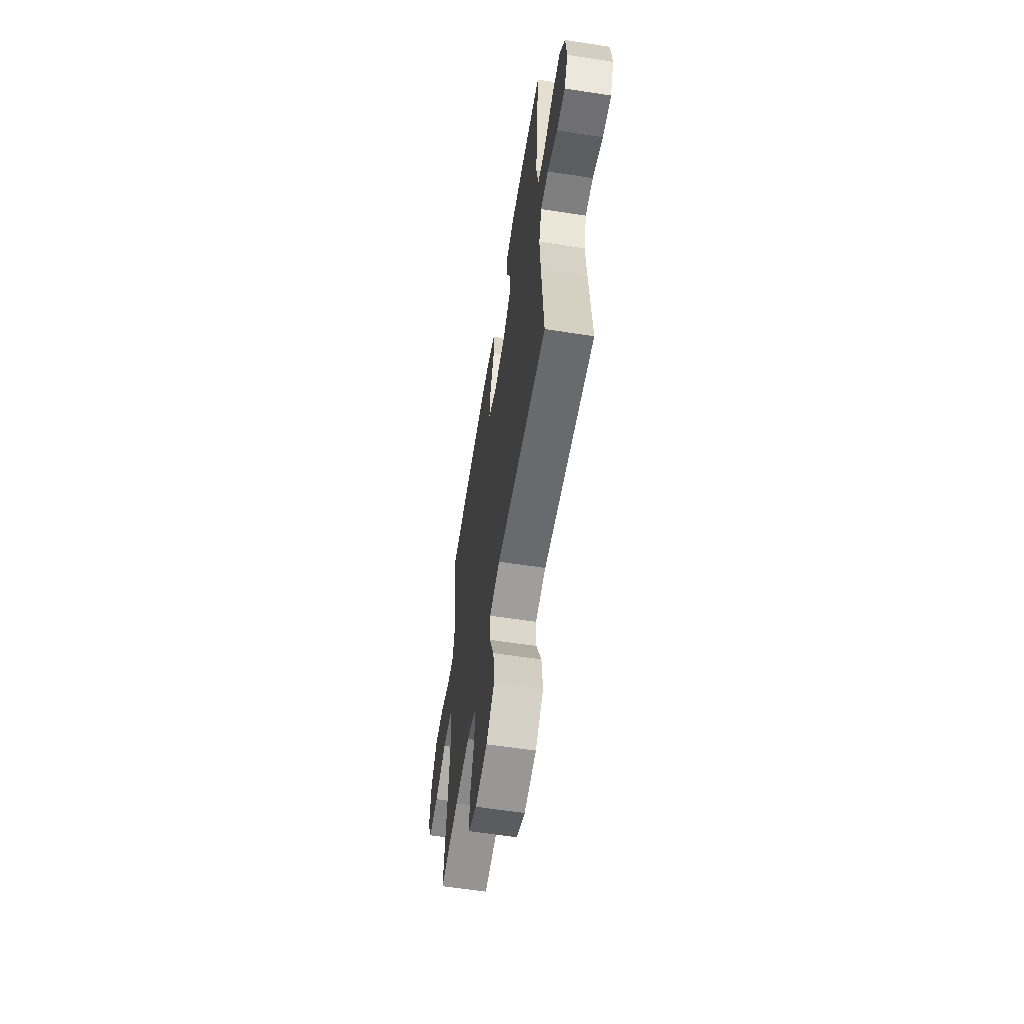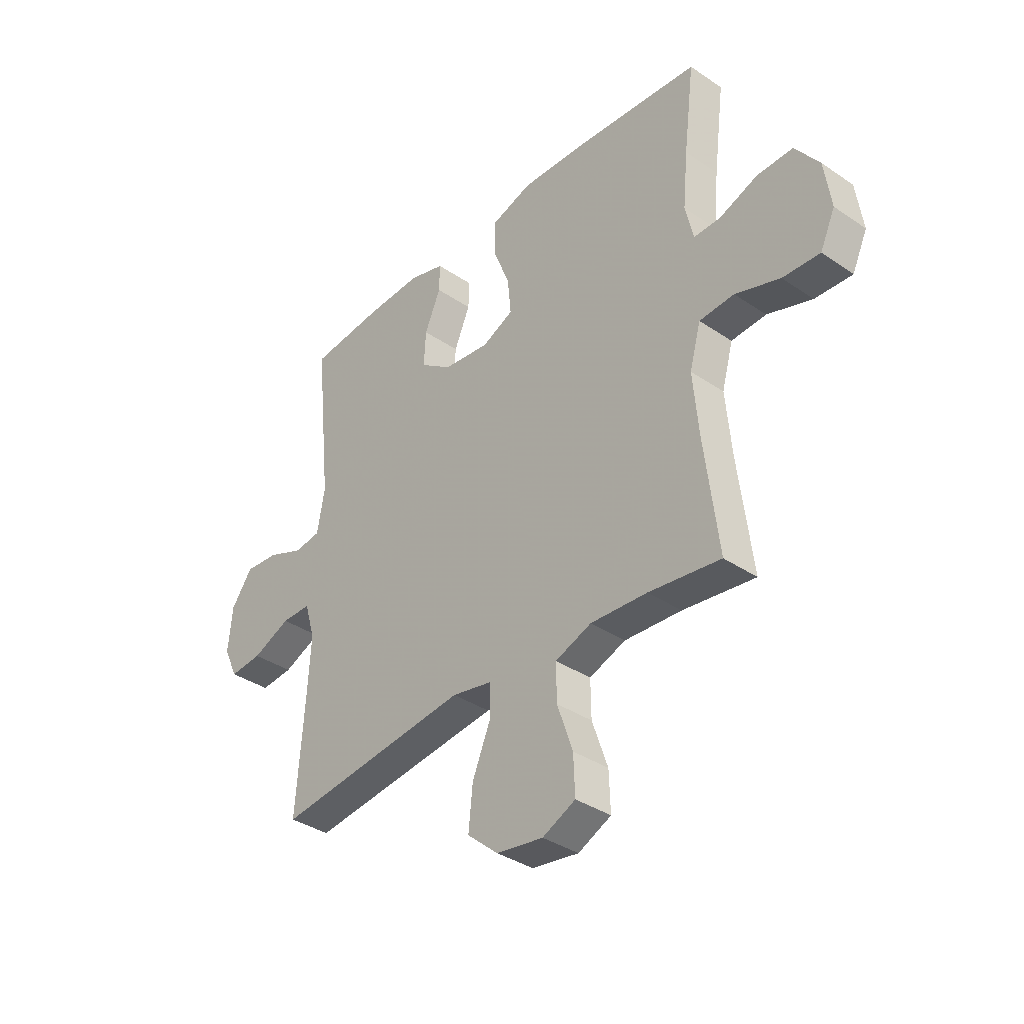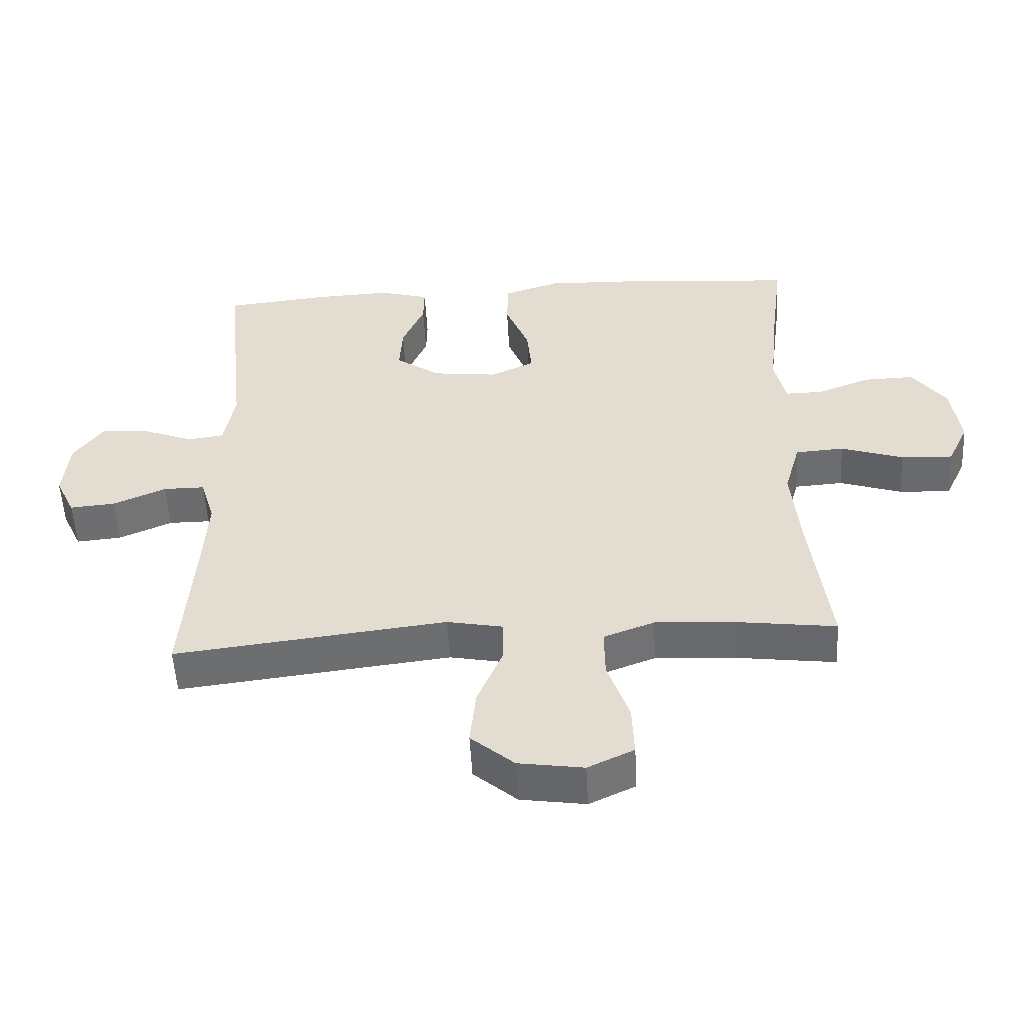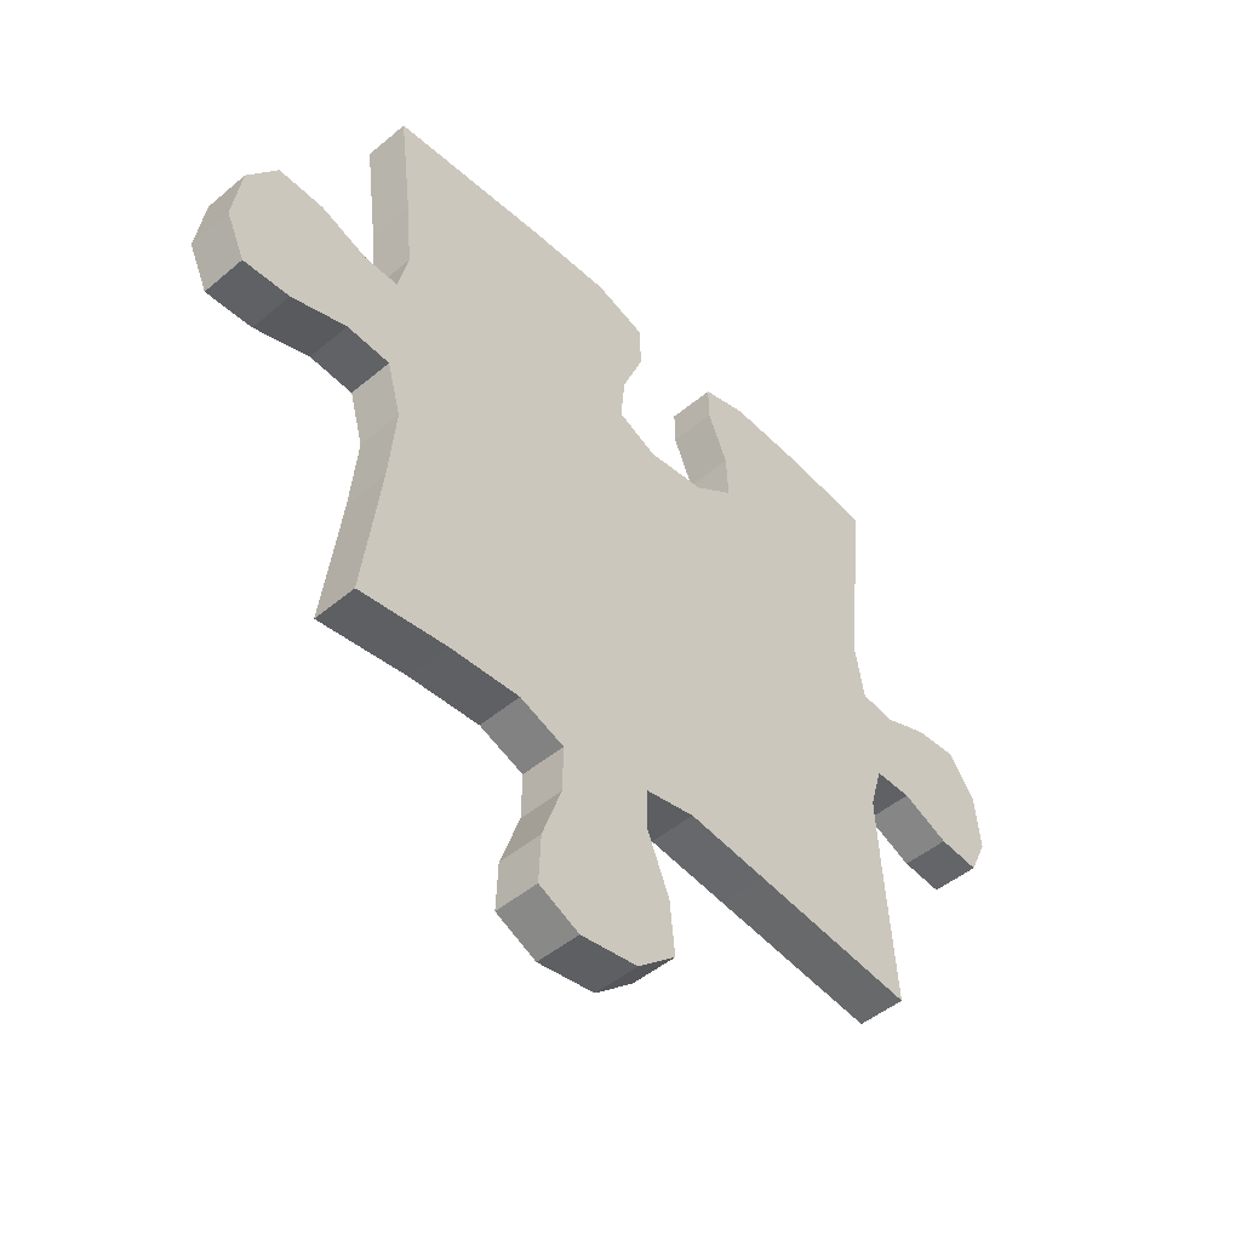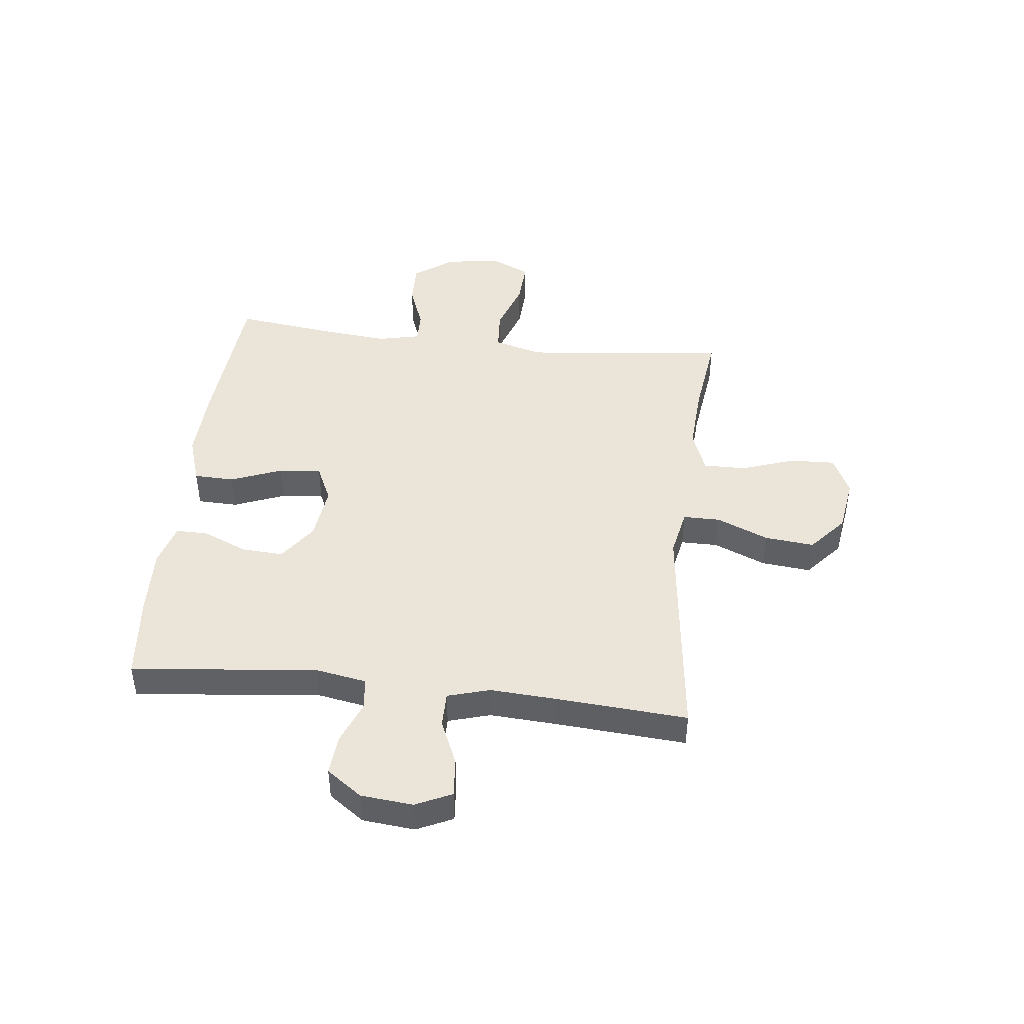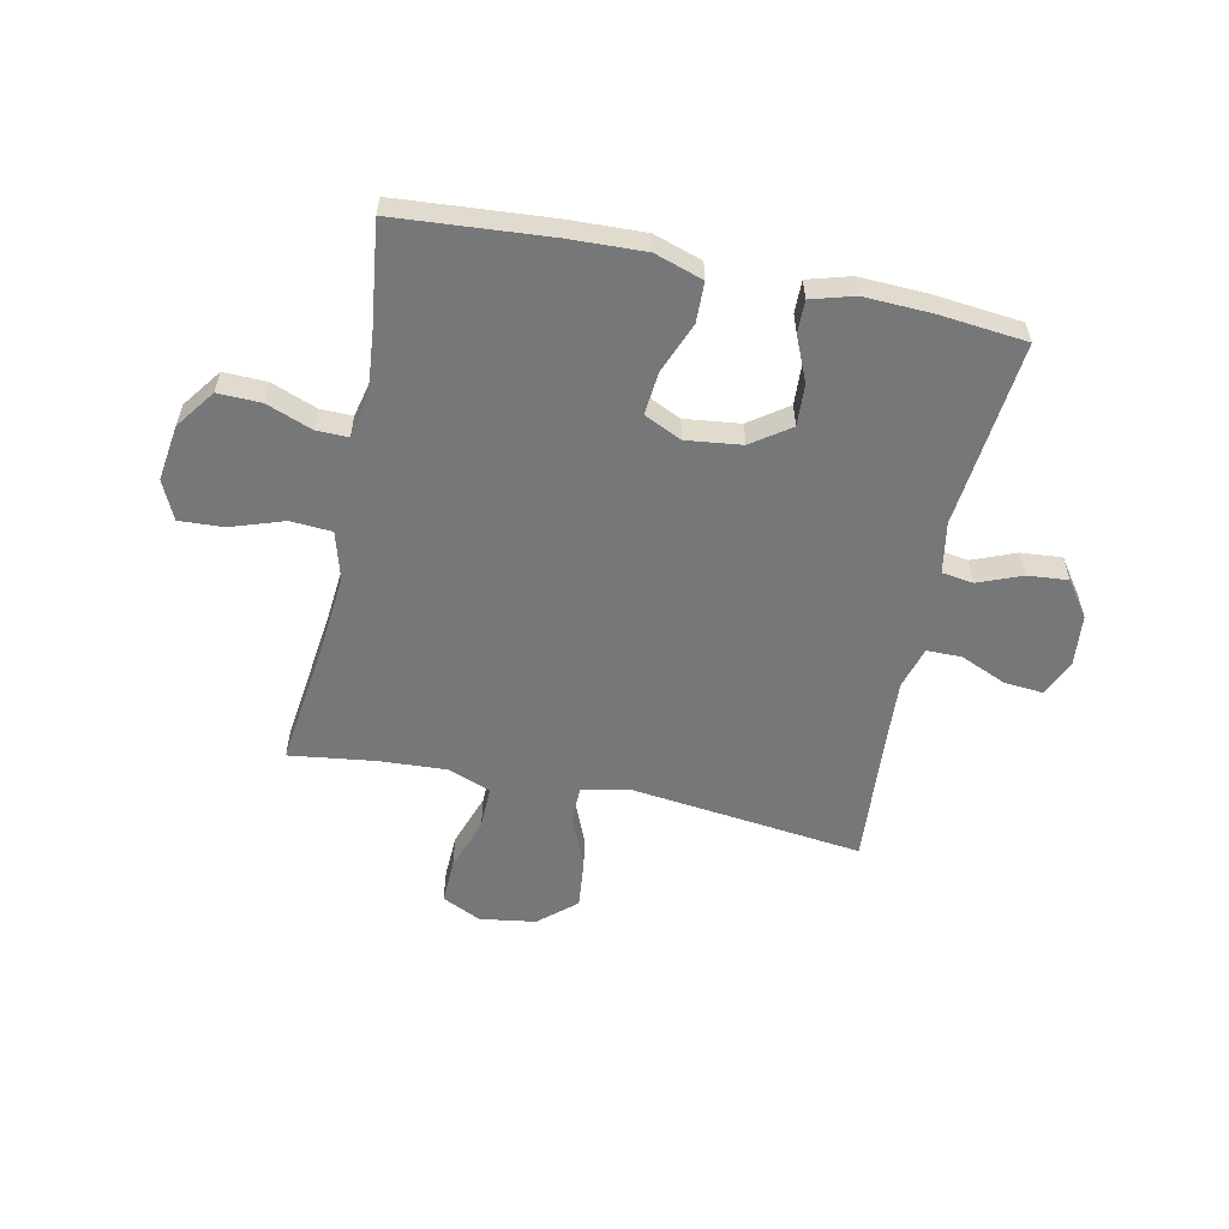
<metadata>
{"format":"obj","ext":"obj","renderer":"f3d","projection":"perspective","resolution":1024,"background":"white","views":[{"elev":-59.7,"azim":81.0,"up":"+Z"},{"elev":-36.5,"azim":-131.4,"up":"+Z"},{"elev":-53.5,"azim":-176.9,"up":"+Z"},{"elev":-48.2,"azim":-46.9,"up":"+Z"},{"elev":44.7,"azim":96.5,"up":"+Y"},{"elev":-57.0,"azim":-11.9,"up":"+Y"}]}
</metadata>
<code>
v -0.5 0.07 0.5
v -0.227 0.07 0.521
v -0.092 0.07 0.526
v -0.006 0.07 0.498
v -0.004 0.07 0.426
v -0.04 0.07 0.335
v -0.047 0.07 0.259
v 0.02 0.07 0.228
v 0.119 0.07 0.24
v 0.187 0.07 0.288
v 0.183 0.07 0.362
v 0.149 0.07 0.441
v 0.148 0.07 0.499
v 0.224 0.07 0.521
v 0.345 0.07 0.516
v 0.5 0.07 0.5
v 0.465 0.07 0.169
v 0.481 0.07 0.078
v 0.537 0.07 0.07
v 0.615 0.07 0.101
v 0.687 0.07 0.107
v 0.732 0.07 0.044
v 0.741 0.07 -0.049
v 0.711 0.07 -0.113
v 0.642 0.07 -0.107
v 0.561 0.07 -0.072
v 0.498 0.07 -0.072
v 0.476 0.07 -0.147
v 0.483 0.07 -0.265
v 0.5 0.07 -0.5
v 0.222 0.07 -0.467
v 0.086 0.07 -0.451
v 0 0.07 -0.468
v 0 0.07 -0.534
v 0.039 0.07 -0.627
v 0.048 0.07 -0.715
v -0.018 0.07 -0.772
v -0.117 0.07 -0.787
v -0.187 0.07 -0.754
v -0.184 0.07 -0.674
v -0.151 0.07 -0.578
v -0.15 0.07 -0.502
v -0.227 0.07 -0.473
v -0.348 0.07 -0.48
v -0.5 0.07 -0.5
v -0.471 0.07 -0.265
v -0.459 0.07 -0.133
v -0.483 0.07 -0.047
v -0.557 0.07 -0.042
v -0.652 0.07 -0.074
v -0.731 0.07 -0.078
v -0.763 0.07 -0.009
v -0.749 0.07 0.091
v -0.698 0.07 0.161
v -0.621 0.07 0.159
v -0.54 0.07 0.128
v -0.483 0.07 0.127
v -0.466 0.07 0.202
v -0.477 0.07 0.318
v -0.5 0 0.5
v -0.227 0 0.521
v -0.092 0 0.526
v -0.006 0 0.498
v -0.004 0 0.426
v -0.04 0 0.335
v -0.047 0 0.259
v 0.02 0 0.228
v 0.119 0 0.24
v 0.187 0 0.288
v 0.183 0 0.362
v 0.149 0 0.441
v 0.148 0 0.499
v 0.224 0 0.521
v 0.345 0 0.516
v 0.5 0 0.5
v 0.465 0 0.169
v 0.481 0 0.078
v 0.537 0 0.07
v 0.615 0 0.101
v 0.687 0 0.107
v 0.732 0 0.044
v 0.741 0 -0.049
v 0.711 0 -0.113
v 0.642 0 -0.107
v 0.561 0 -0.072
v 0.498 0 -0.072
v 0.476 0 -0.147
v 0.483 0 -0.265
v 0.5 0 -0.5
v 0.222 0 -0.467
v 0.086 0 -0.451
v 0 0 -0.468
v 0 0 -0.534
v 0.039 0 -0.627
v 0.048 0 -0.715
v -0.018 0 -0.772
v -0.117 0 -0.787
v -0.187 0 -0.754
v -0.184 0 -0.674
v -0.151 0 -0.578
v -0.15 0 -0.502
v -0.227 0 -0.473
v -0.348 0 -0.48
v -0.5 0 -0.5
v -0.471 0 -0.265
v -0.459 0 -0.133
v -0.483 0 -0.047
v -0.557 0 -0.042
v -0.652 0 -0.074
v -0.731 0 -0.078
v -0.763 0 -0.009
v -0.749 0 0.091
v -0.698 0 0.161
v -0.621 0 0.159
v -0.54 0 0.128
v -0.483 0 0.127
v -0.466 0 0.202
v -0.477 0 0.318
f 53 54 55 56
f 53 56 57
f 52 53 57
f 49 50 51 52
f 48 49 52 57
f 47 48 57 58
f 44 45 46
f 43 44 46 47
f 42 43 47 58
f 38 39 40 41
f 38 41 42
f 37 38 42
f 34 35 36 37
f 33 34 37 42
f 29 30 31
f 28 29 31 32
f 27 28 32 33
f 23 24 25 26
f 23 26 27
f 22 23 27
f 19 20 21 22
f 19 22 27
f 18 19 27 33
f 14 15 16 17
f 11 12 13 14
f 10 11 14 17
f 9 10 17 18
f 3 4 5 6
f 3 6 7
f 59 1 2 3
f 59 3 7
f 58 59 7 8
f 42 58 8
f 18 33 42
f 8 9 18 42
f 115 114 113 112
f 116 115 112
f 116 112 111
f 111 110 109 108
f 116 111 108 107
f 117 116 107 106
f 105 104 103
f 106 105 103 102
f 117 106 102 101
f 100 99 98 97
f 101 100 97
f 101 97 96
f 96 95 94 93
f 101 96 93 92
f 90 89 88
f 91 90 88 87
f 92 91 87 86
f 85 84 83 82
f 86 85 82
f 86 82 81
f 81 80 79 78
f 86 81 78
f 92 86 78 77
f 76 75 74 73
f 73 72 71 70
f 76 73 70 69
f 77 76 69 68
f 65 64 63 62
f 66 65 62
f 62 61 60 118
f 66 62 118
f 67 66 118 117
f 67 117 101
f 101 92 77
f 101 77 68 67
f 1 60 61 2
f 2 61 62 3
f 3 62 63 4
f 4 63 64 5
f 5 64 65 6
f 6 65 66 7
f 7 66 67 8
f 8 67 68 9
f 9 68 69 10
f 10 69 70 11
f 11 70 71 12
f 12 71 72 13
f 13 72 73 14
f 14 73 74 15
f 15 74 75 16
f 16 75 76 17
f 17 76 77 18
f 18 77 78 19
f 19 78 79 20
f 20 79 80 21
f 21 80 81 22
f 22 81 82 23
f 23 82 83 24
f 24 83 84 25
f 25 84 85 26
f 26 85 86 27
f 27 86 87 28
f 28 87 88 29
f 29 88 89 30
f 30 89 90 31
f 31 90 91 32
f 32 91 92 33
f 33 92 93 34
f 34 93 94 35
f 35 94 95 36
f 36 95 96 37
f 37 96 97 38
f 38 97 98 39
f 39 98 99 40
f 40 99 100 41
f 41 100 101 42
f 42 101 102 43
f 43 102 103 44
f 44 103 104 45
f 45 104 105 46
f 46 105 106 47
f 47 106 107 48
f 48 107 108 49
f 49 108 109 50
f 50 109 110 51
f 51 110 111 52
f 52 111 112 53
f 53 112 113 54
f 54 113 114 55
f 55 114 115 56
f 56 115 116 57
f 57 116 117 58
f 58 117 118 59
f 59 118 60 1

</code>
